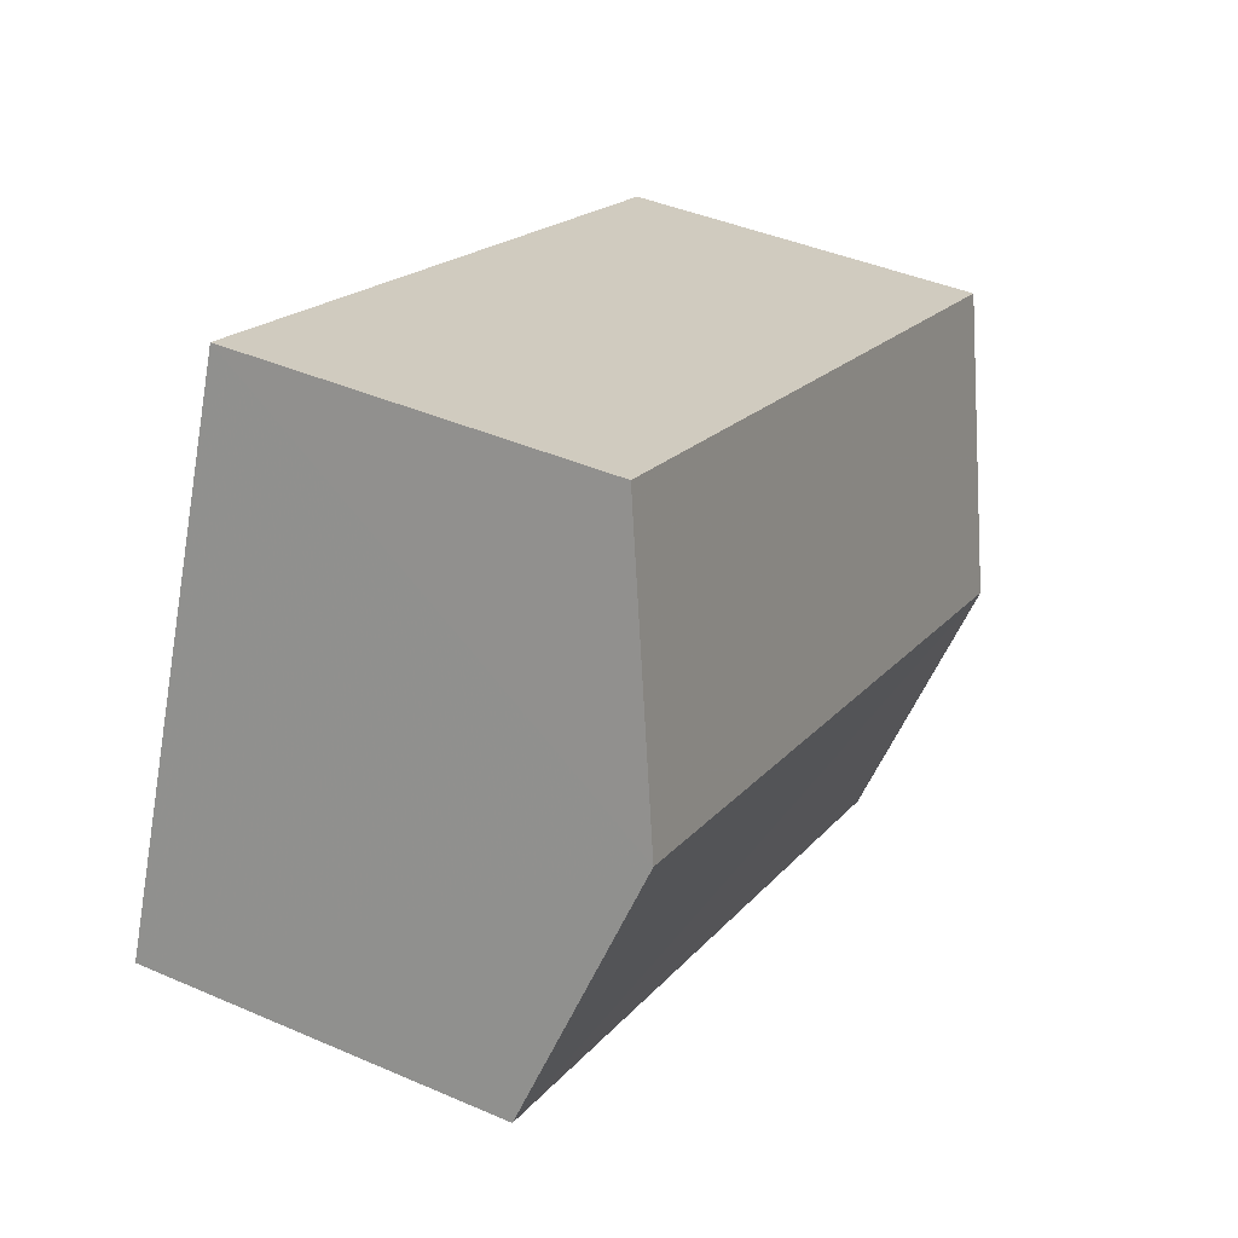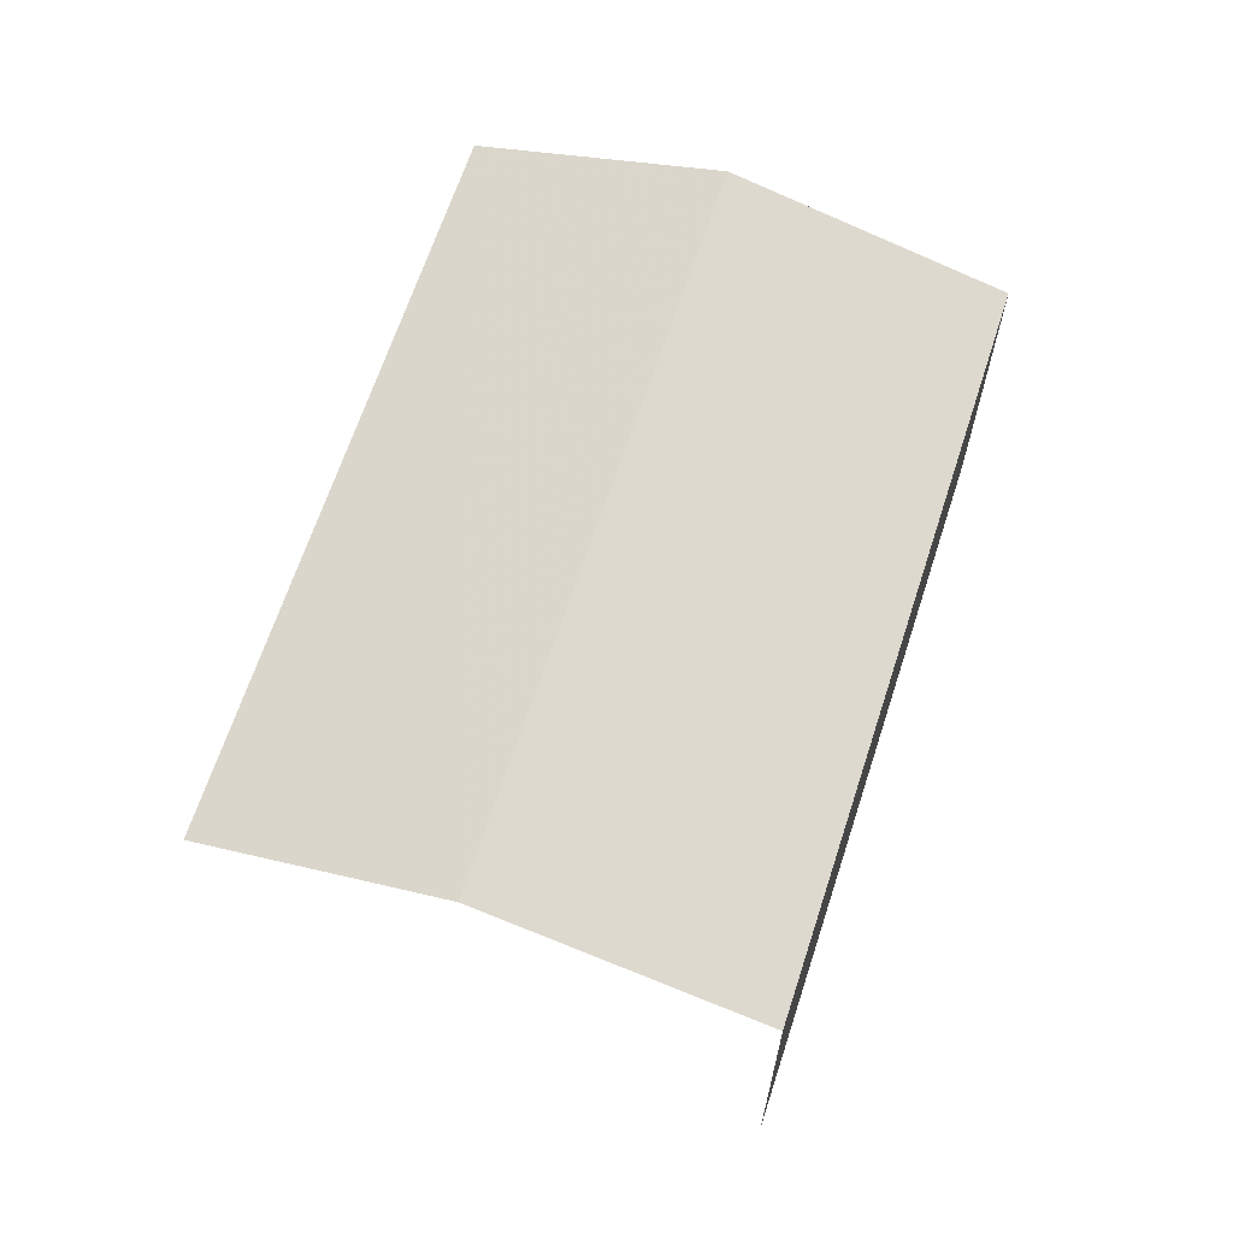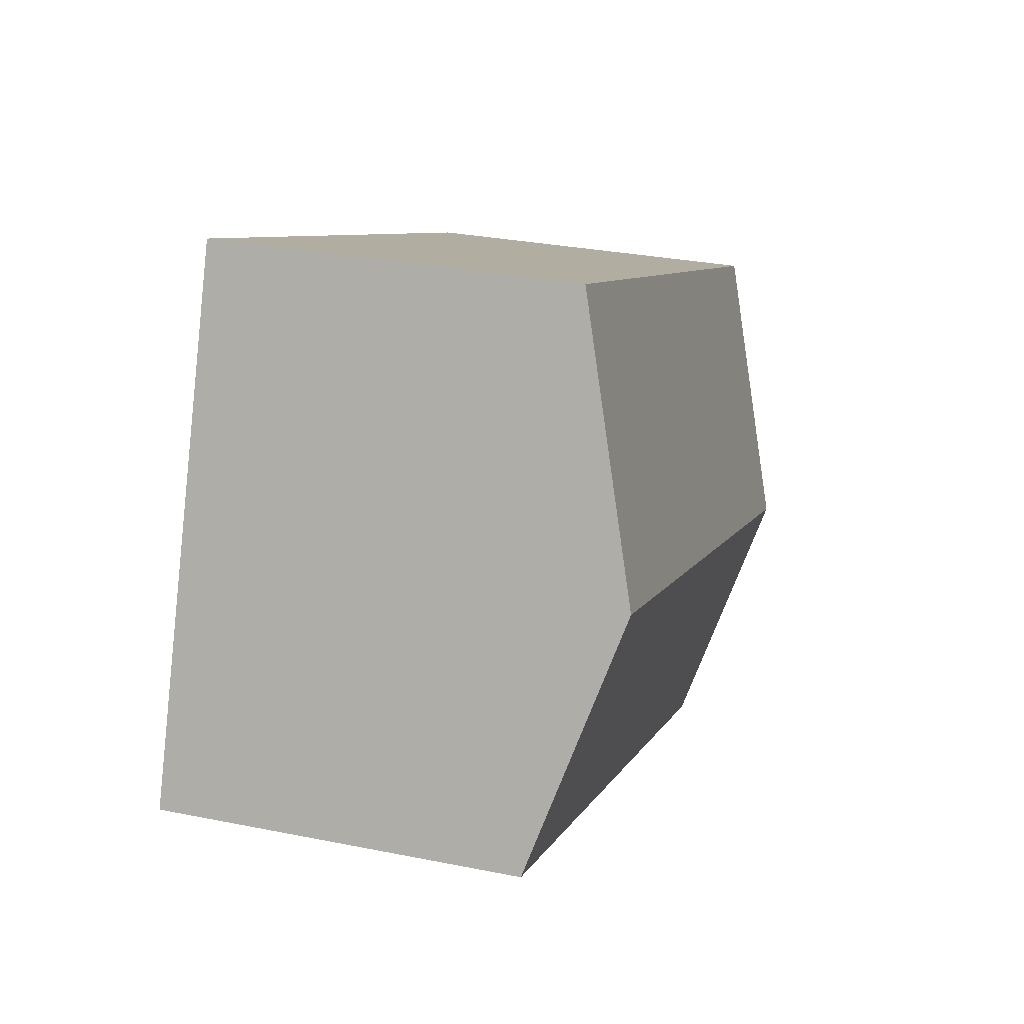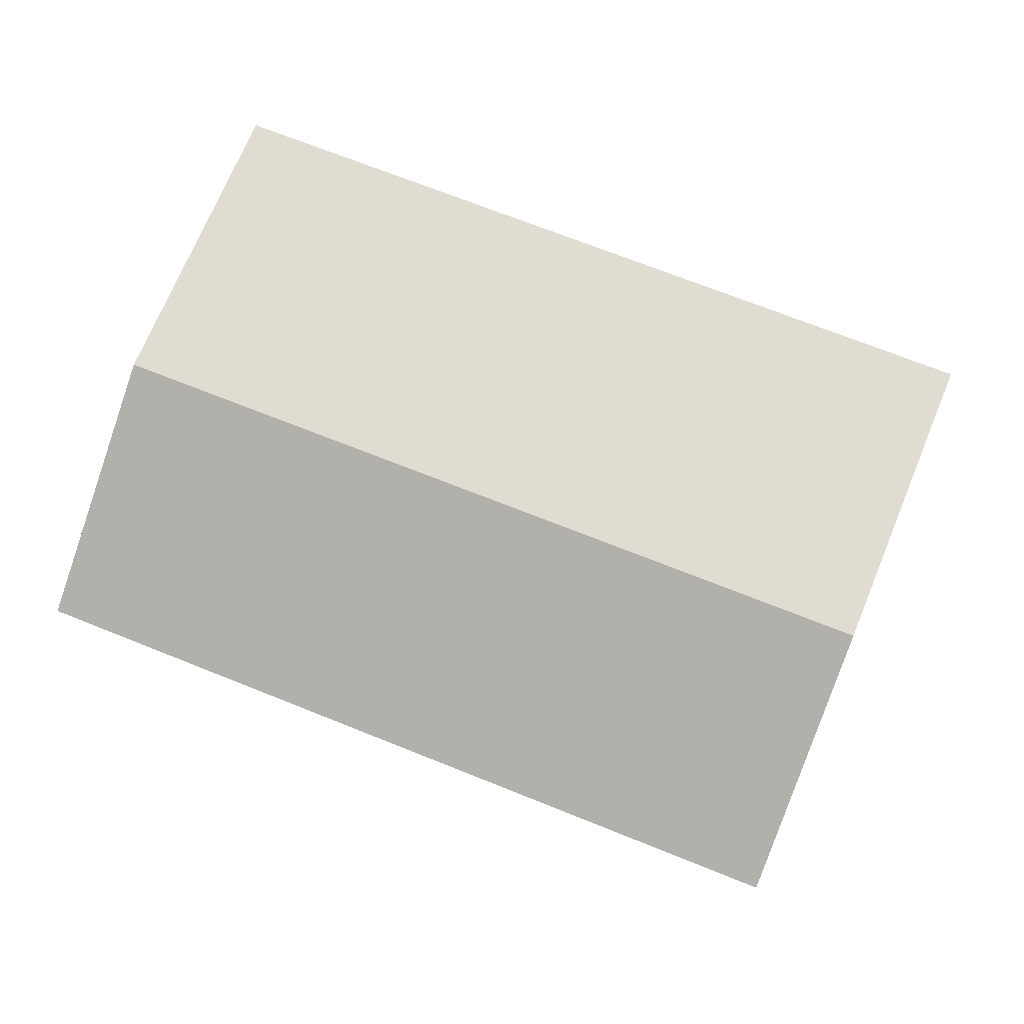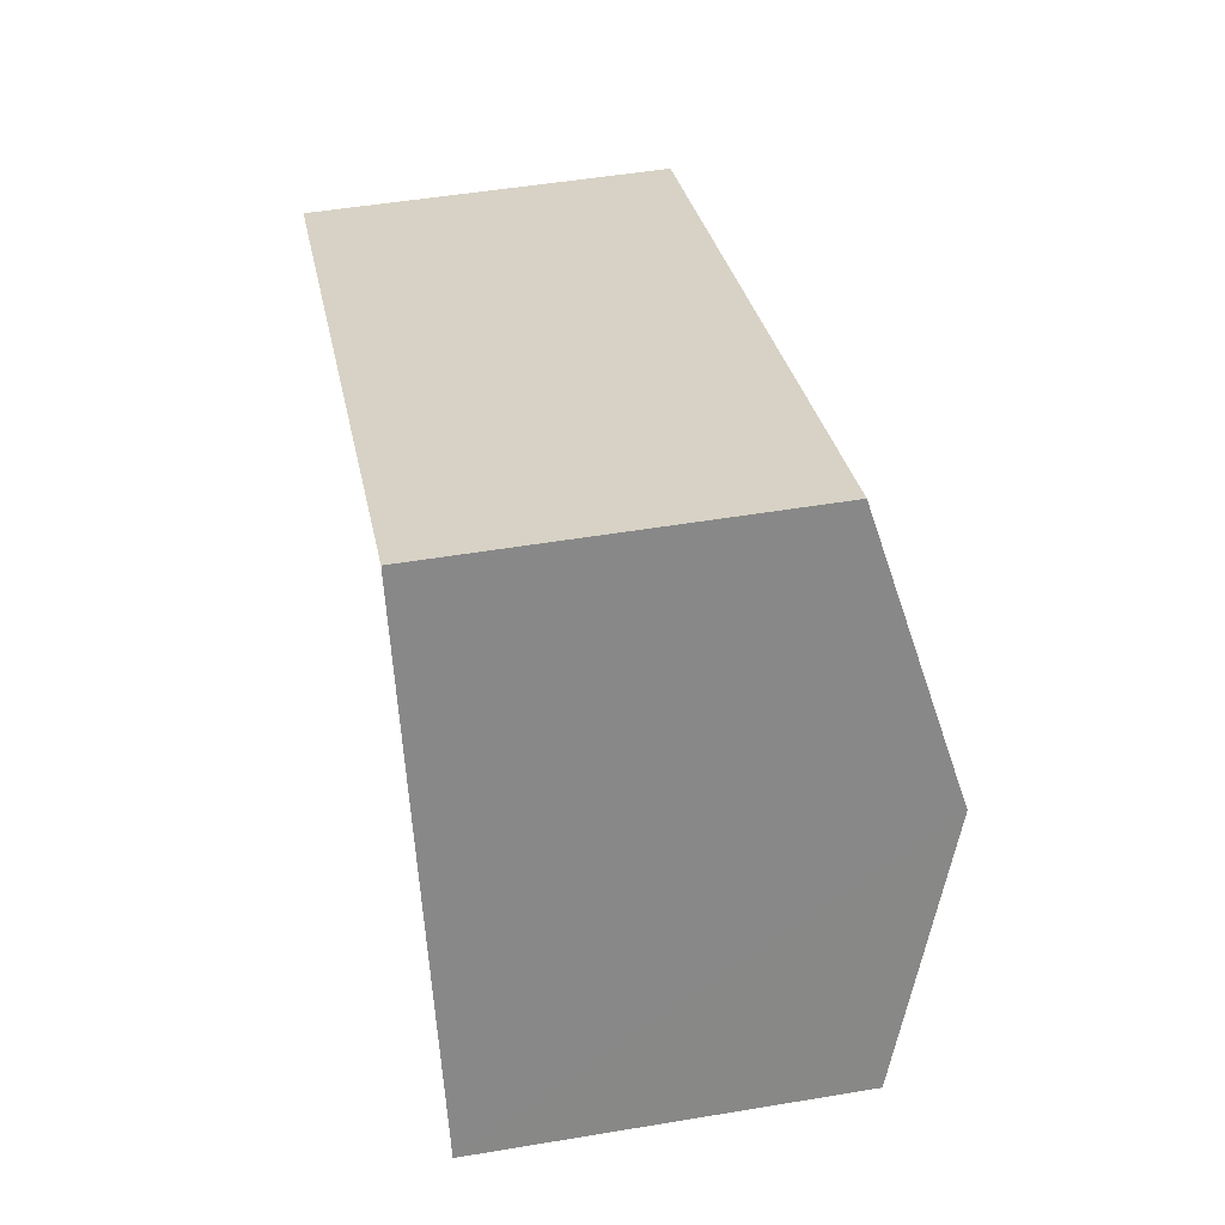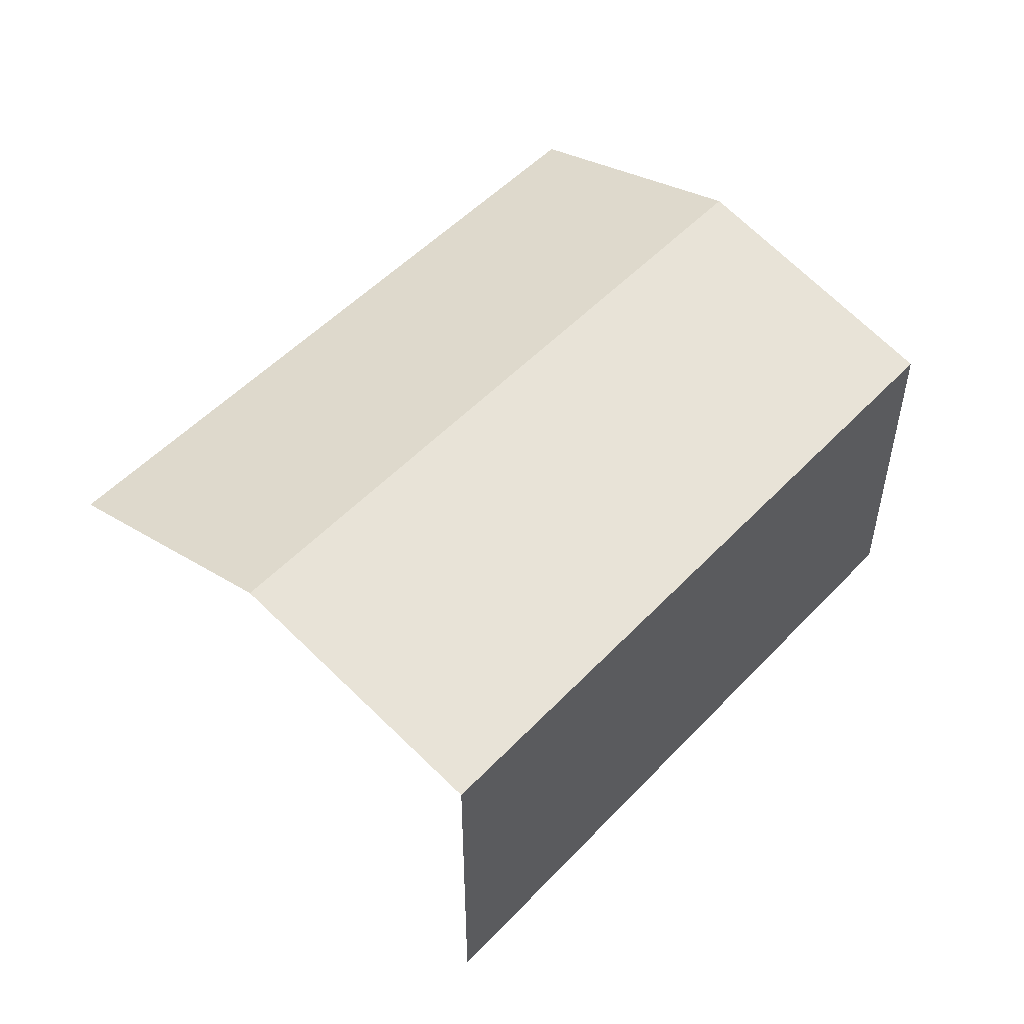
<metadata>
{"format":"obj","ext":"obj","renderer":"f3d","projection":"perspective","resolution":1024,"background":"white","views":[{"elev":41.7,"azim":-62.4,"up":"+Y"},{"elev":65.9,"azim":86.7,"up":"+Z"},{"elev":29.7,"azim":-73.5,"up":"+Y"},{"elev":-7.5,"azim":5.9,"up":"+Y"},{"elev":49.5,"azim":-100.6,"up":"+Y"},{"elev":51.6,"azim":110.2,"up":"+Z"}]}
</metadata>
<code>
v -2.246e+05 -1.283e+05 13.56
v -2.246e+05 -1.283e+05 13.56
v -2.246e+05 -1.283e+05 13.56
v -2.246e+05 -1.283e+05 13.56
v -2.246e+05 -1.283e+05 20.37
v -2.246e+05 -1.283e+05 20.37
v -2.246e+05 -1.283e+05 21.78
v -2.246e+05 -1.283e+05 21.78
v -2.246e+05 -1.283e+05 20.37
v -2.246e+05 -1.283e+05 20.37
f 1 2 3
f 4 1 3
f 10 3 2
f 10 9 3
f 10 2 8
f 2 1 8
f 1 5 8
f 5 6 7
f 8 5 7
f 9 10 8
f 7 9 8
f 6 4 7
f 4 3 7
f 3 9 7
f 6 1 4
f 6 5 1

</code>
